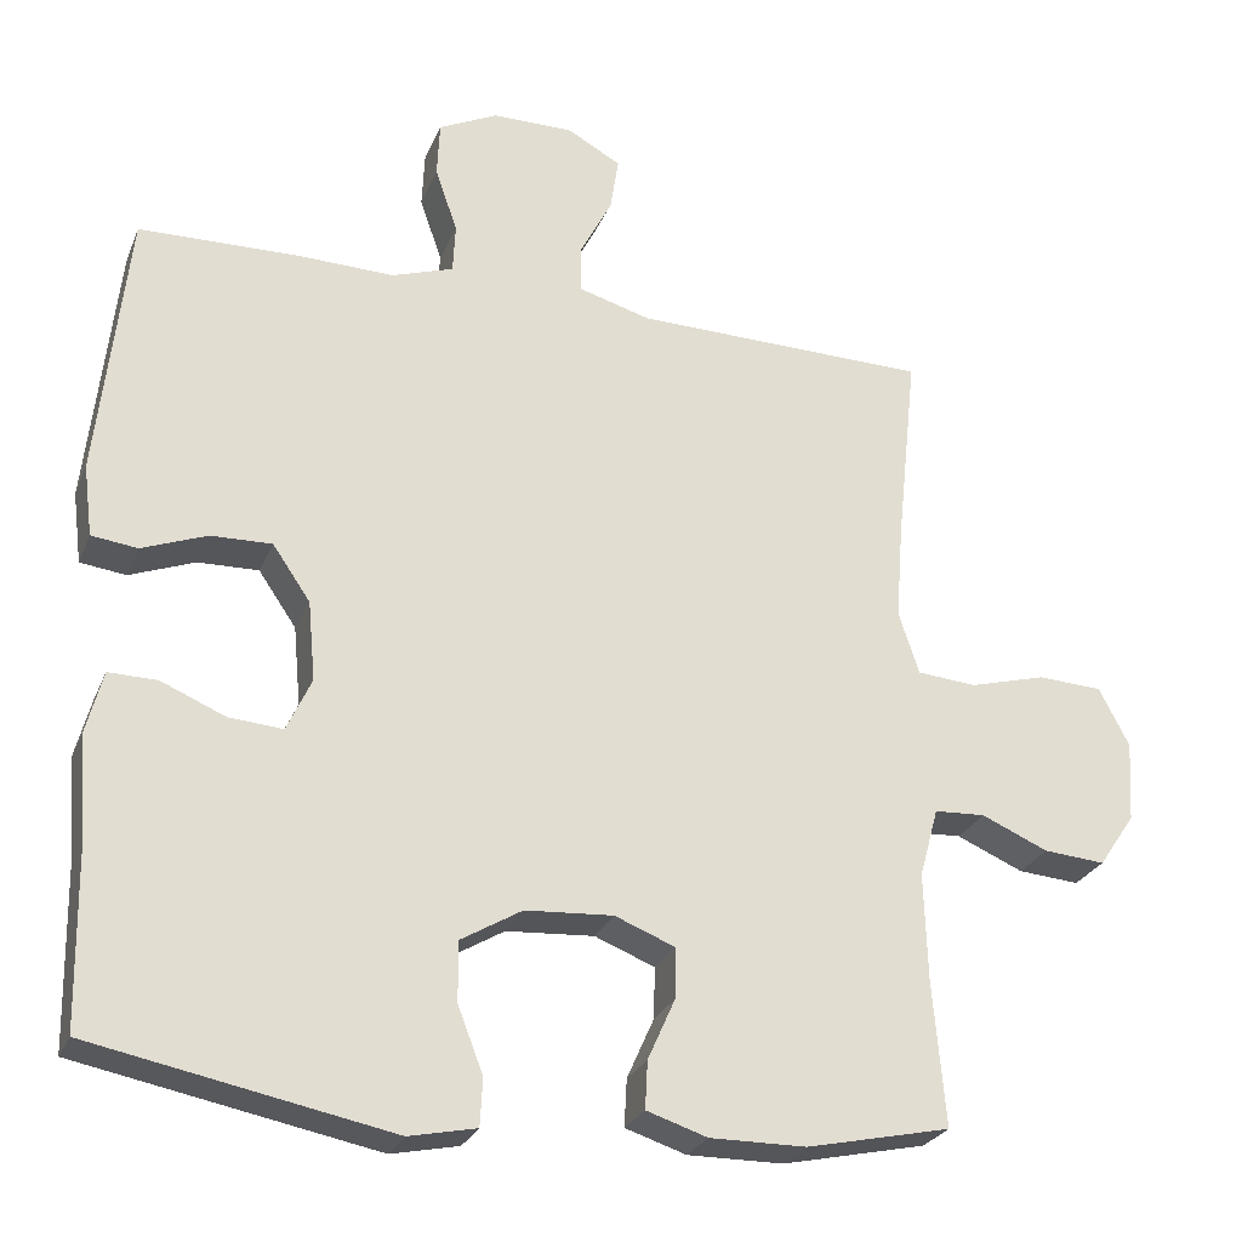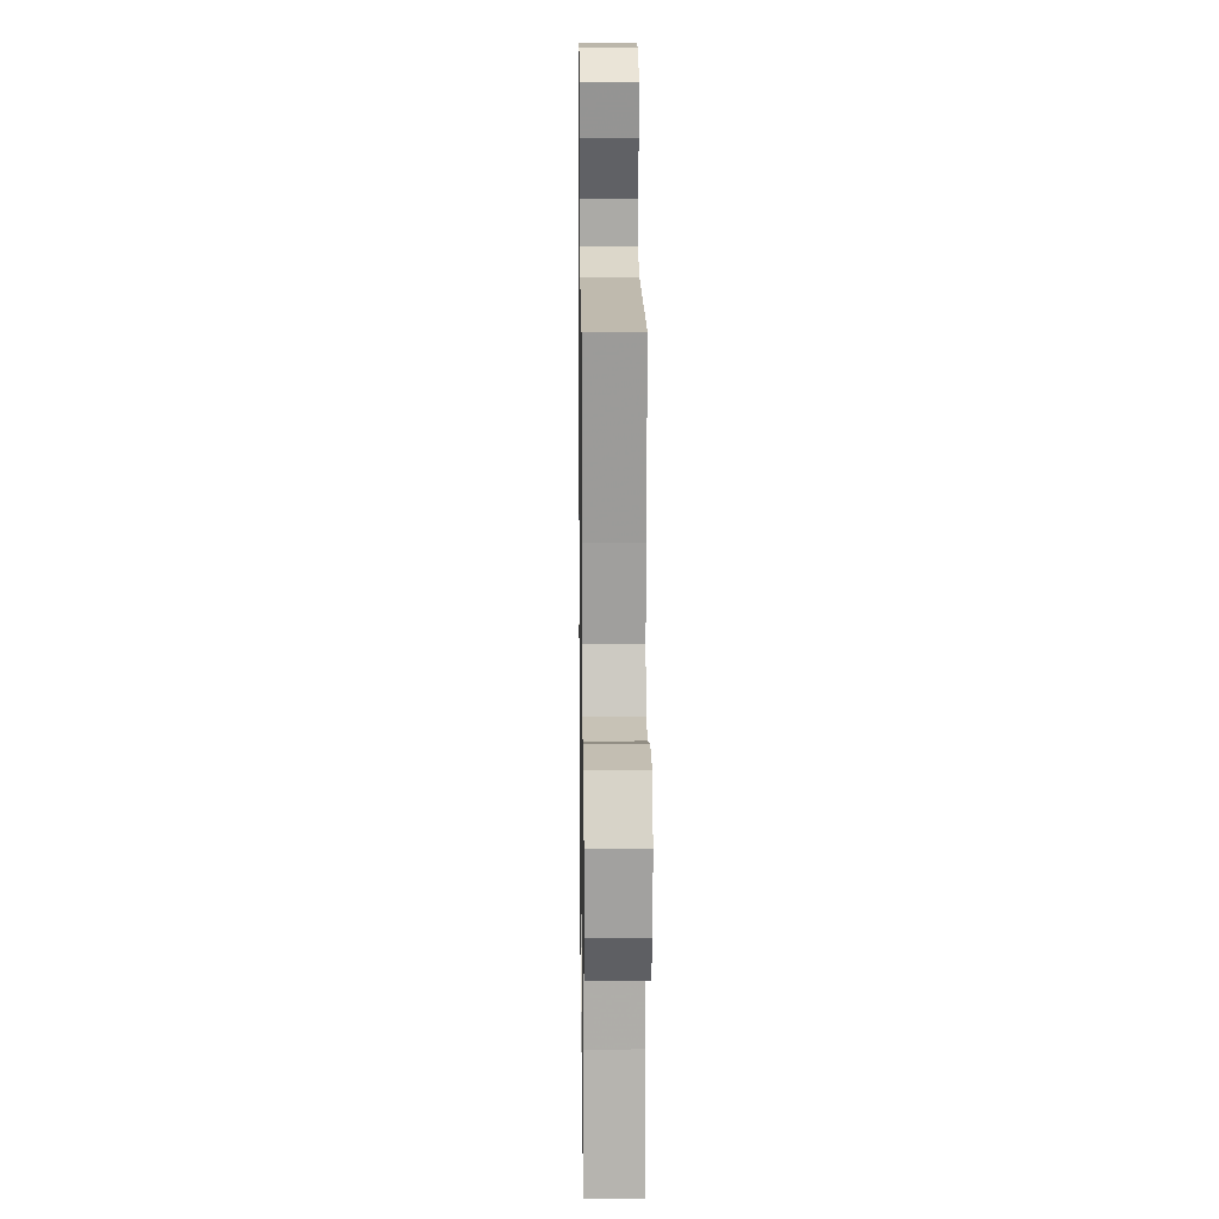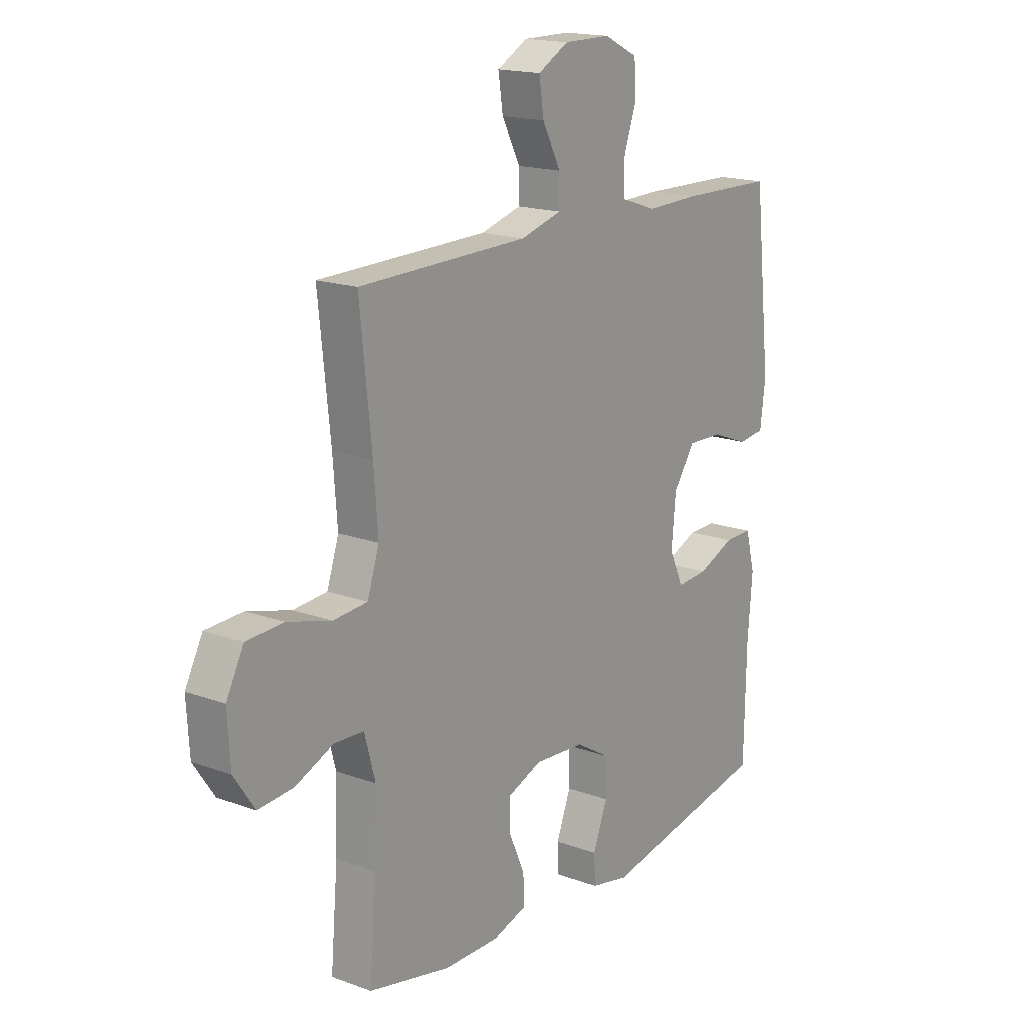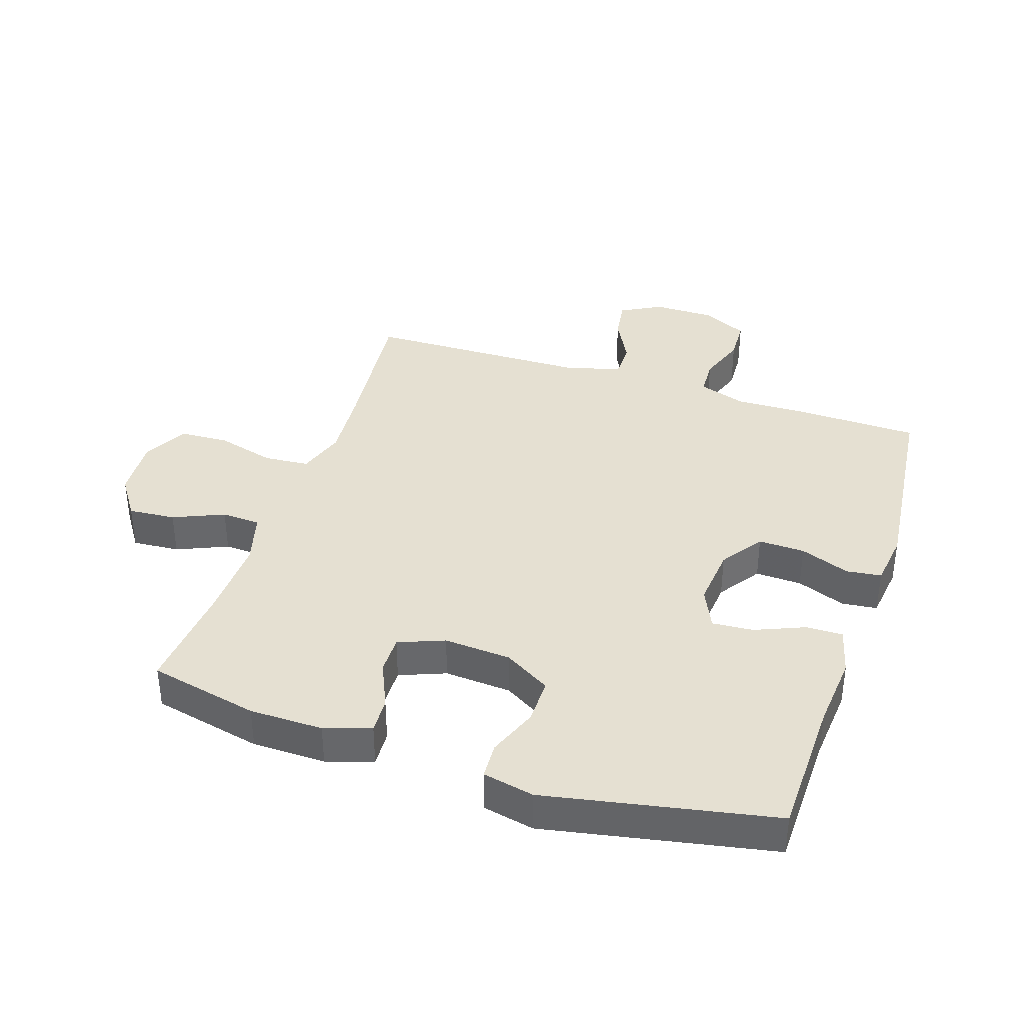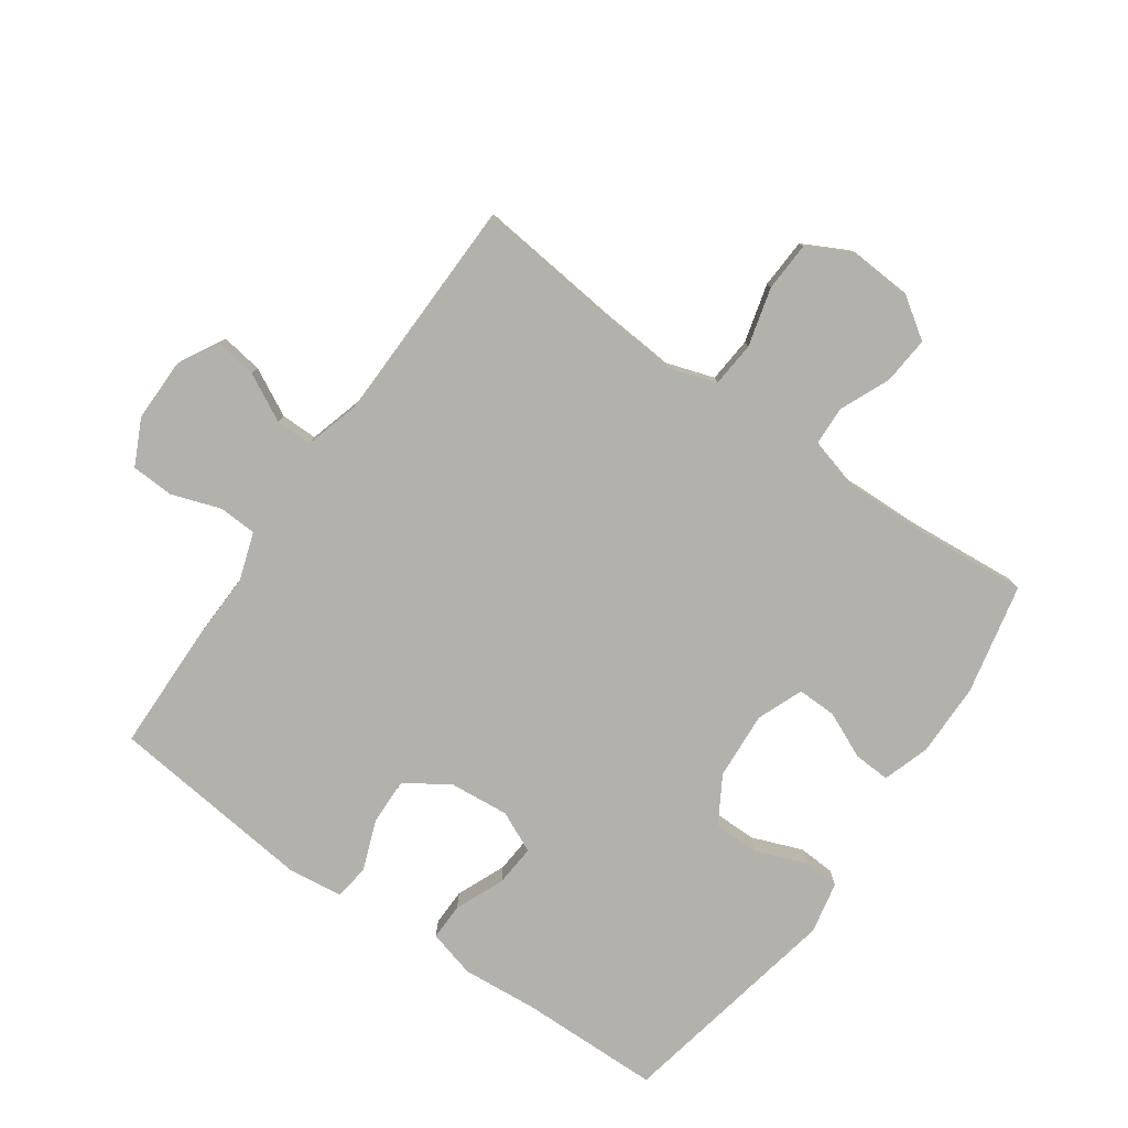
<metadata>
{"format":"obj","ext":"obj","renderer":"f3d","projection":"perspective","resolution":1024,"background":"white","views":[{"elev":-26.3,"azim":-19.1,"up":"+Z"},{"elev":14.4,"azim":89.2,"up":"+Z"},{"elev":17.1,"azim":126.2,"up":"+Z"},{"elev":37.8,"azim":-161.6,"up":"+Y"},{"elev":-79.0,"azim":54.9,"up":"+Y"}]}
</metadata>
<code>
v 0.5 0.07 -0.5
v 0.325 0.07 -0.538
v 0.208 0.07 -0.539
v 0.134 0.07 -0.515
v 0.137 0.07 -0.457
v 0.17 0.07 -0.383
v 0.171 0.07 -0.321
v 0.098 0.07 -0.292
v -0.009 0.07 -0.299
v -0.083 0.07 -0.343
v -0.083 0.07 -0.416
v -0.052 0.07 -0.496
v -0.055 0.07 -0.554
v -0.137 0.07 -0.571
v -0.5 0.07 -0.5
v -0.504 0.07 -0.276
v -0.514 0.07 -0.156
v -0.494 0.07 -0.08
v -0.435 0.07 -0.081
v -0.357 0.07 -0.114
v -0.291 0.07 -0.119
v -0.261 0.07 -0.054
v -0.27 0.07 0.043
v -0.316 0.07 0.11
v -0.39 0.07 0.108
v -0.469 0.07 0.078
v -0.525 0.07 0.085
v -0.536 0.07 0.172
v -0.5 0.07 0.5
v -0.303 0.07 0.504
v -0.188 0.07 0.501
v -0.113 0.07 0.526
v -0.11 0.07 0.586
v -0.137 0.07 0.664
v -0.134 0.07 0.732
v -0.062 0.07 0.767
v 0.037 0.07 0.767
v 0.102 0.07 0.731
v 0.092 0.07 0.665
v 0.053 0.07 0.59
v 0.053 0.07 0.532
v 0.14 0.07 0.507
v 0.5 0.07 0.5
v 0.475 0.07 0.265
v 0.466 0.07 0.148
v 0.491 0.07 0.072
v 0.563 0.07 0.066
v 0.656 0.07 0.091
v 0.735 0.07 0.087
v 0.772 0.07 0.016
v 0.766 0.07 -0.082
v 0.722 0.07 -0.147
v 0.647 0.07 -0.141
v 0.566 0.07 -0.106
v 0.504 0.07 -0.109
v 0.481 0.07 -0.193
v 0.485 0.07 -0.323
v 0.5 0 -0.5
v 0.325 0 -0.538
v 0.208 0 -0.539
v 0.134 0 -0.515
v 0.137 0 -0.457
v 0.17 0 -0.383
v 0.171 0 -0.321
v 0.098 0 -0.292
v -0.009 0 -0.299
v -0.083 0 -0.343
v -0.083 0 -0.416
v -0.052 0 -0.496
v -0.055 0 -0.554
v -0.137 0 -0.571
v -0.5 0 -0.5
v -0.504 0 -0.276
v -0.514 0 -0.156
v -0.494 0 -0.08
v -0.435 0 -0.081
v -0.357 0 -0.114
v -0.291 0 -0.119
v -0.261 0 -0.054
v -0.27 0 0.043
v -0.316 0 0.11
v -0.39 0 0.108
v -0.469 0 0.078
v -0.525 0 0.085
v -0.536 0 0.172
v -0.5 0 0.5
v -0.303 0 0.504
v -0.188 0 0.501
v -0.113 0 0.526
v -0.11 0 0.586
v -0.137 0 0.664
v -0.134 0 0.732
v -0.062 0 0.767
v 0.037 0 0.767
v 0.102 0 0.731
v 0.092 0 0.665
v 0.053 0 0.59
v 0.053 0 0.532
v 0.14 0 0.507
v 0.5 0 0.5
v 0.475 0 0.265
v 0.466 0 0.148
v 0.491 0 0.072
v 0.563 0 0.066
v 0.656 0 0.091
v 0.735 0 0.087
v 0.772 0 0.016
v 0.766 0 -0.082
v 0.722 0 -0.147
v 0.647 0 -0.141
v 0.566 0 -0.106
v 0.504 0 -0.109
v 0.481 0 -0.193
v 0.485 0 -0.323
f 51 52 53 54
f 51 54 55
f 50 51 55
f 47 48 49 50
f 46 47 50 55
f 45 46 55 56
f 42 43 44
f 41 42 44 45
f 37 38 39 40
f 37 40 41
f 36 37 41
f 33 34 35 36
f 32 33 36 41
f 31 32 41 45
f 25 26 27 28
f 24 25 28 29
f 23 24 29 30
f 17 18 19 20
f 16 17 20 21
f 15 16 21
f 14 15 21
f 11 12 13 14
f 10 11 14 21
f 9 10 21 22
f 3 4 5 6
f 3 6 7
f 57 1 2 3
f 57 3 7
f 56 57 7 8
f 30 31 45 56
f 22 23 30 56
f 8 9 22 56
f 111 110 109 108
f 112 111 108
f 112 108 107
f 107 106 105 104
f 112 107 104 103
f 113 112 103 102
f 101 100 99
f 102 101 99 98
f 97 96 95 94
f 98 97 94
f 98 94 93
f 93 92 91 90
f 98 93 90 89
f 102 98 89 88
f 85 84 83 82
f 86 85 82 81
f 87 86 81 80
f 77 76 75 74
f 78 77 74 73
f 78 73 72
f 78 72 71
f 71 70 69 68
f 78 71 68 67
f 79 78 67 66
f 63 62 61 60
f 64 63 60
f 60 59 58 114
f 64 60 114
f 65 64 114 113
f 113 102 88 87
f 113 87 80 79
f 113 79 66 65
f 1 58 59 2
f 2 59 60 3
f 3 60 61 4
f 4 61 62 5
f 5 62 63 6
f 6 63 64 7
f 7 64 65 8
f 8 65 66 9
f 9 66 67 10
f 10 67 68 11
f 11 68 69 12
f 12 69 70 13
f 13 70 71 14
f 14 71 72 15
f 15 72 73 16
f 16 73 74 17
f 17 74 75 18
f 18 75 76 19
f 19 76 77 20
f 20 77 78 21
f 21 78 79 22
f 22 79 80 23
f 23 80 81 24
f 24 81 82 25
f 25 82 83 26
f 26 83 84 27
f 27 84 85 28
f 28 85 86 29
f 29 86 87 30
f 30 87 88 31
f 31 88 89 32
f 32 89 90 33
f 33 90 91 34
f 34 91 92 35
f 35 92 93 36
f 36 93 94 37
f 37 94 95 38
f 38 95 96 39
f 39 96 97 40
f 40 97 98 41
f 41 98 99 42
f 42 99 100 43
f 43 100 101 44
f 44 101 102 45
f 45 102 103 46
f 46 103 104 47
f 47 104 105 48
f 48 105 106 49
f 49 106 107 50
f 50 107 108 51
f 51 108 109 52
f 52 109 110 53
f 53 110 111 54
f 54 111 112 55
f 55 112 113 56
f 56 113 114 57
f 57 114 58 1

</code>
